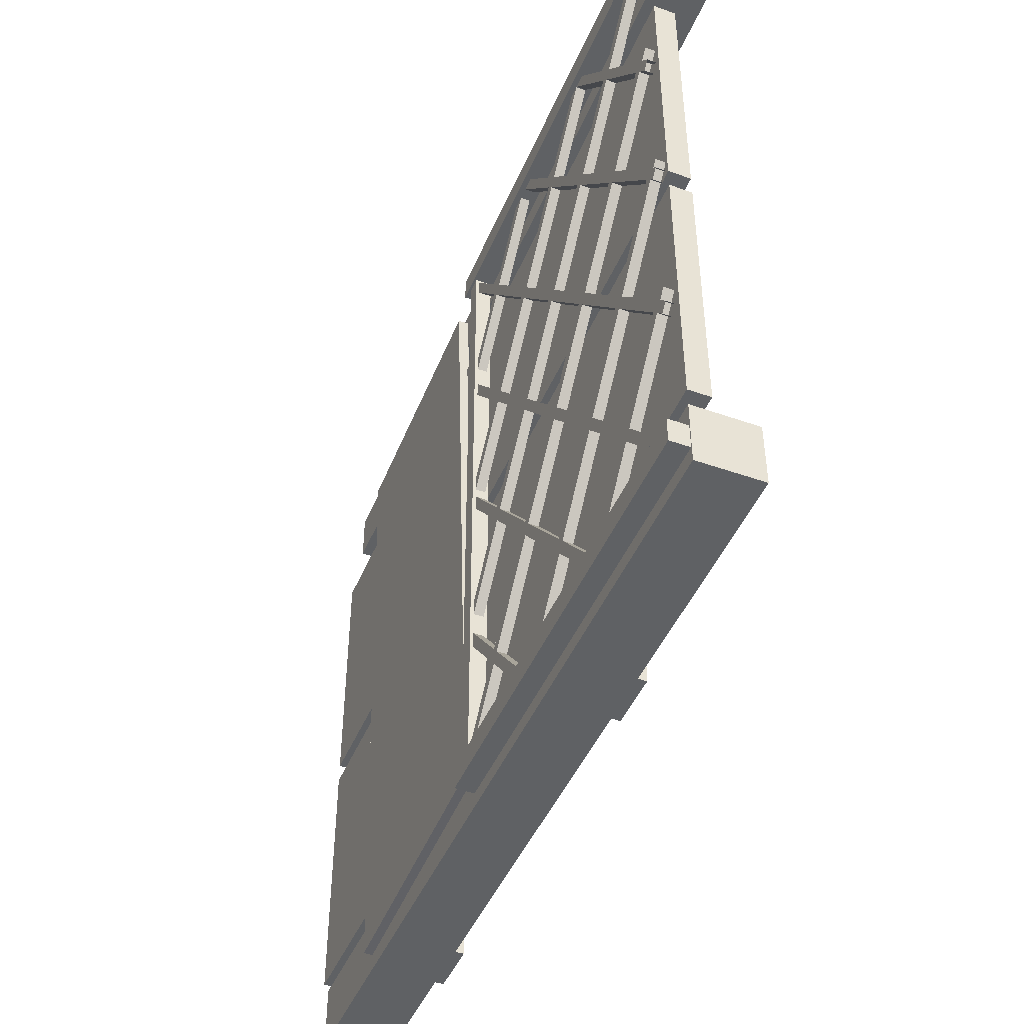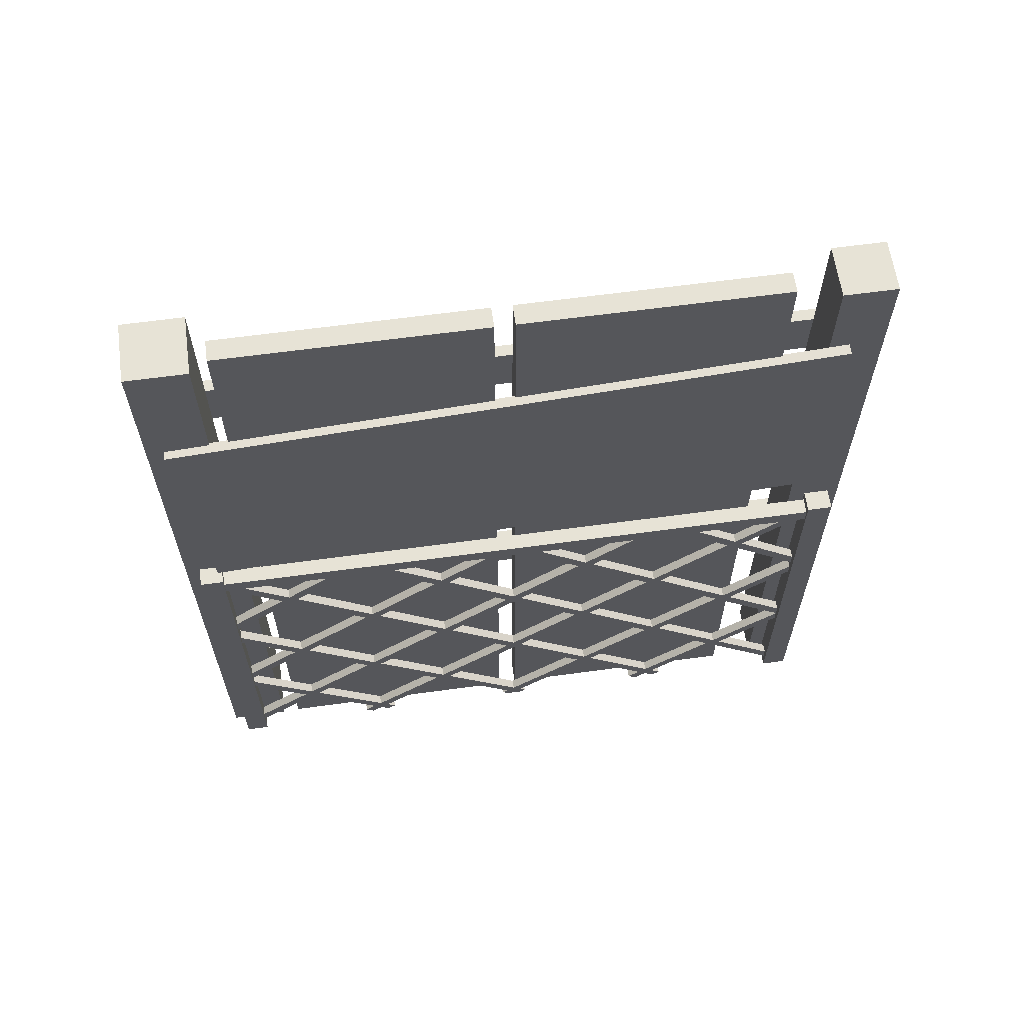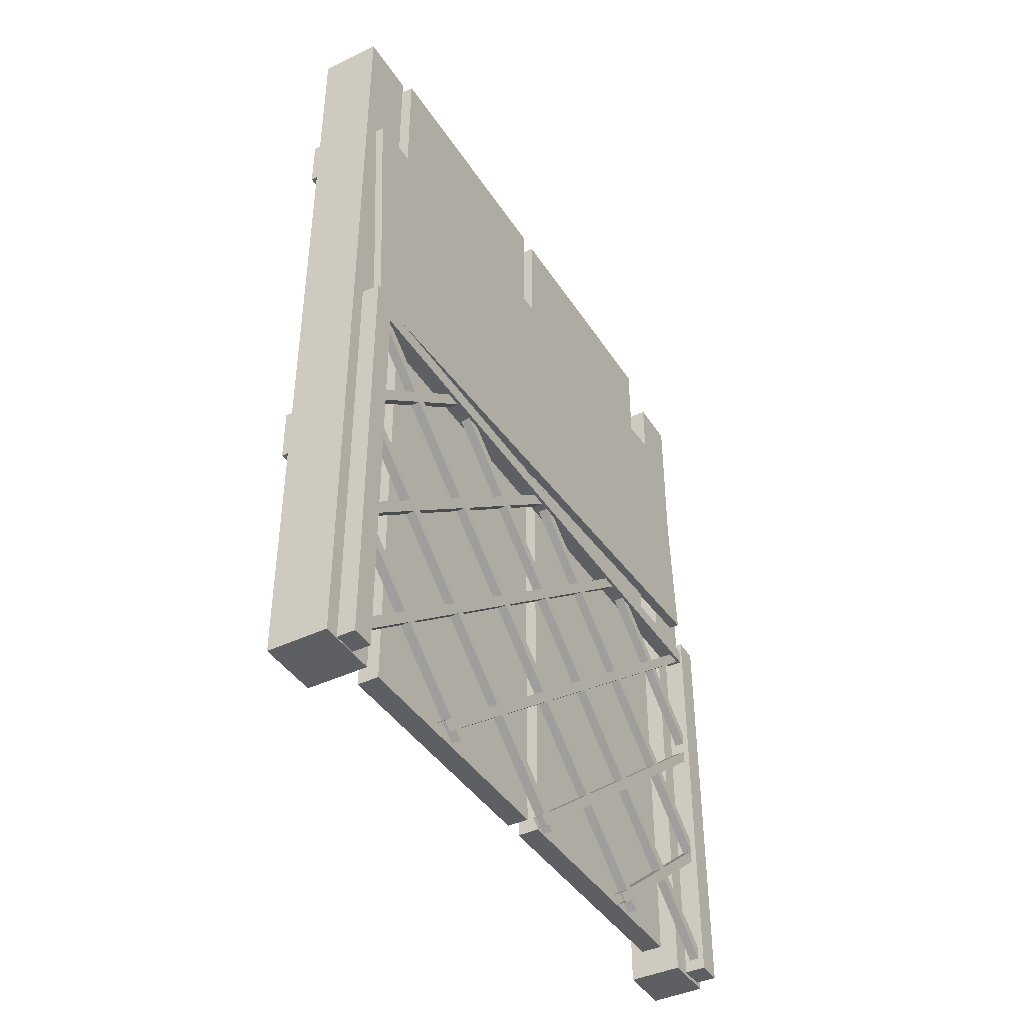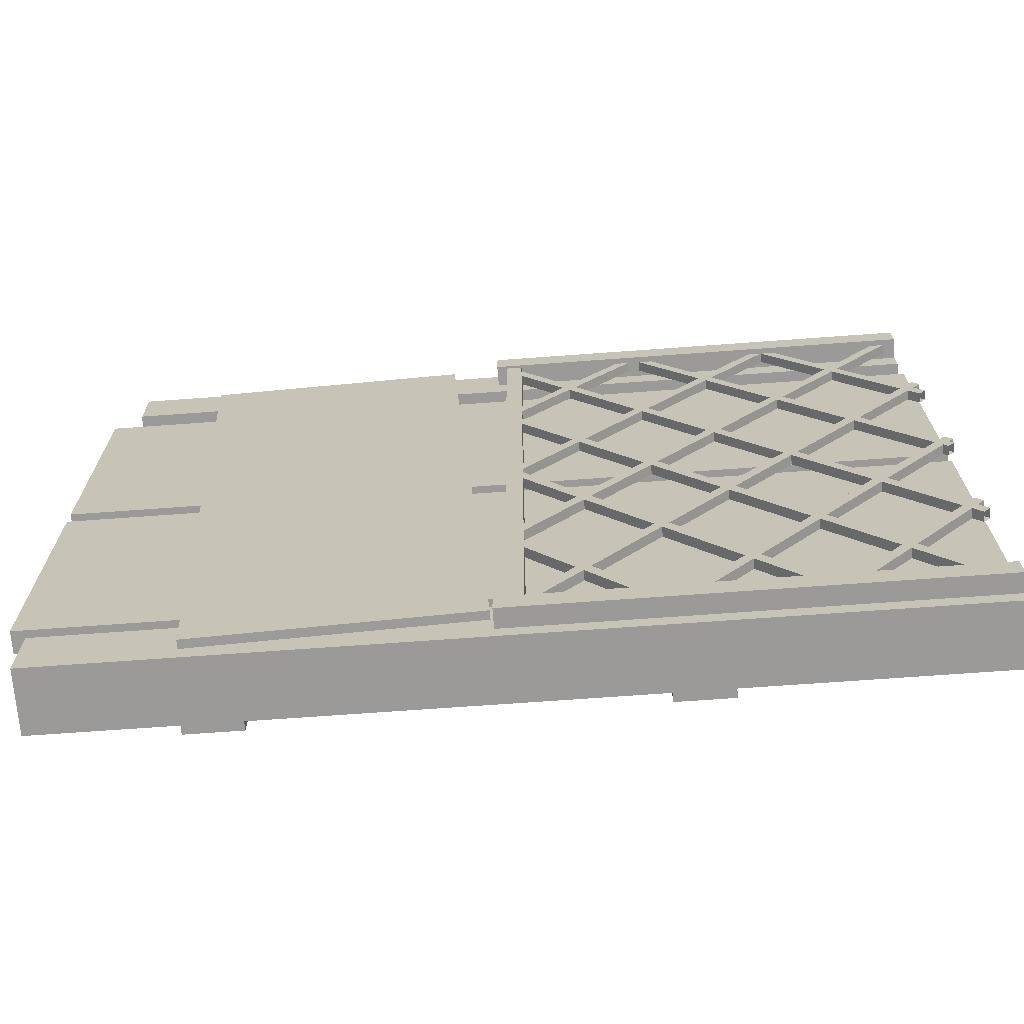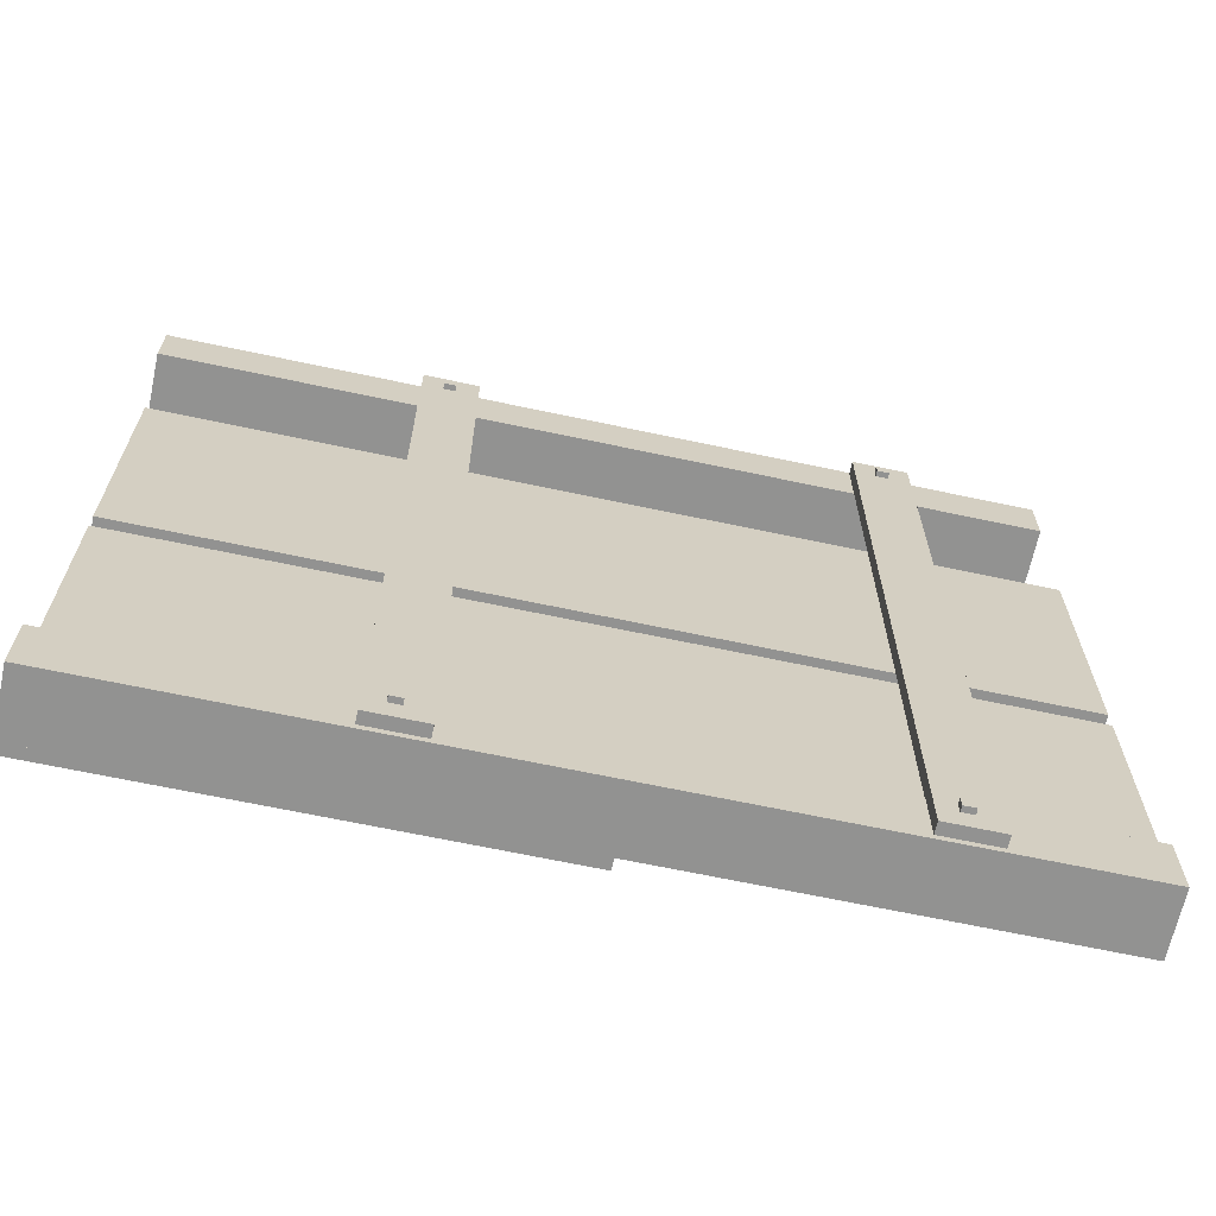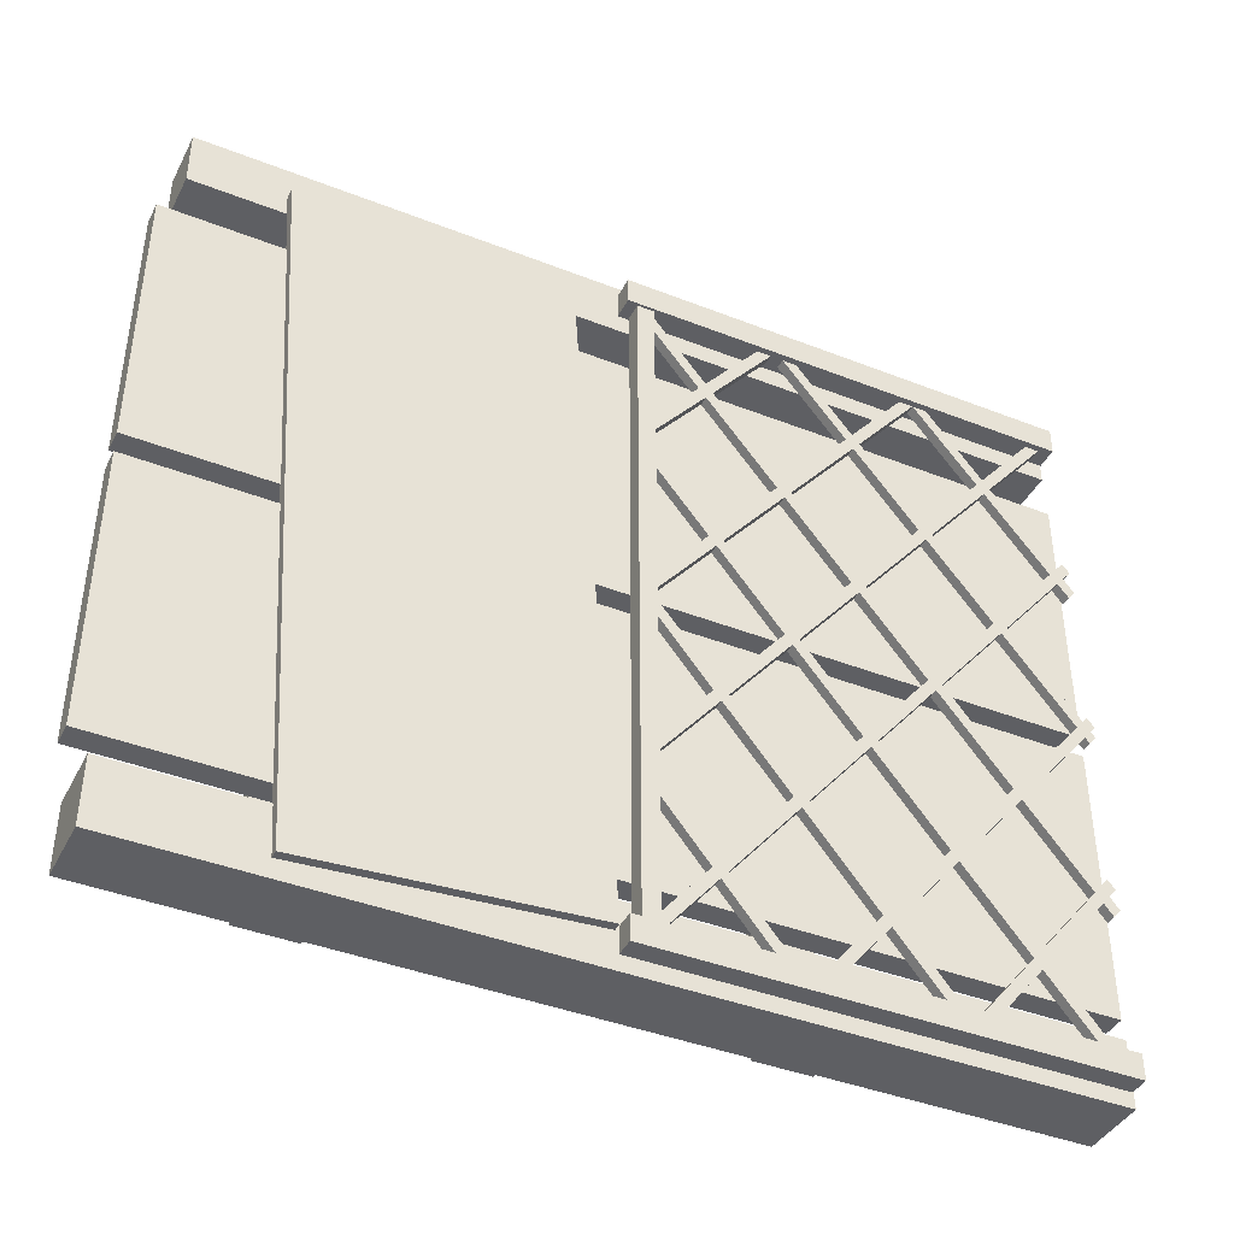
<metadata>
{"format":"obj","ext":"obj","renderer":"f3d","projection":"perspective","resolution":1024,"background":"white","views":[{"elev":-45.9,"azim":-22.1,"up":"+Z"},{"elev":62.7,"azim":-97.9,"up":"+Y"},{"elev":-41.7,"azim":-149.9,"up":"+Y"},{"elev":-69.3,"azim":-85.8,"up":"+Z"},{"elev":-66.2,"azim":77.9,"up":"+Z"},{"elev":-41.2,"azim":-115.5,"up":"+Z"}]}
</metadata>
<code>
v -0.02863 0 5.378
v -0.02863 6.168 5.378
v -0.4294 0 5.378
v -0.4294 6.168 5.378
v -0.4294 0 4.977
v -0.4294 6.168 4.977
v -0.02863 0 4.977
v -0.02863 6.168 4.977
v -0.5205 5.525 5.118
v -0.5205 3.6 5.247
v -0.4411 5.525 5.118
v -0.4411 3.6 5.247
v -0.4411 5.19 0.1266
v -0.4411 3.265 0.2559
v -0.5205 5.19 0.1266
v -0.5205 3.265 0.2559
v -0.5205 4.562 5.183
v -0.5205 4.227 0.1912
v -0.4411 4.227 0.1912
v -0.4411 4.562 5.183
v -0.454 0.00889 2.685
v -0.454 0.00889 4.629
v -0.454 6.326 2.685
v -0.454 6.326 4.629
v -0.2954 6.326 2.685
v -0.2954 6.326 4.629
v -0.2954 0.00889 2.685
v -0.2954 0.00889 4.629
v -0.454 0.00889 0.5937
v -0.454 0.00889 2.538
v -0.454 6.326 0.5937
v -0.454 6.326 2.538
v -0.2954 6.326 0.5937
v -0.2954 6.326 2.538
v -0.2954 0.00889 0.5937
v -0.2954 0.00889 2.538
v 0.07426 2.003 0.2785
v 0.07426 1.917 0.2785
v 0.125 2.003 0.2785
v 0.125 1.917 0.2785
v 0.125 2.003 0.1923
v 0.125 1.917 0.1923
v 0.07426 2.003 0.1923
v 0.07426 1.917 0.1923
v 0.07426 2.015 5.185
v 0.07426 1.929 5.185
v 0.125 2.015 5.185
v 0.125 1.929 5.185
v 0.125 2.015 5.099
v 0.125 1.929 5.099
v 0.07426 2.015 5.099
v 0.07426 1.929 5.099
v -0.005943 2.176 5.302
v -0.005943 1.78 5.302
v 0.084 2.176 5.302
v 0.084 1.78 5.302
v 0.084 2.176 0.04407
v 0.084 1.78 0.04407
v -0.005943 2.176 0.04407
v -0.005943 1.78 0.04407
v 0.07426 5.048 0.2785
v 0.07426 4.962 0.2785
v 0.125 5.048 0.2785
v 0.125 4.962 0.2785
v 0.125 5.048 0.1923
v 0.125 4.962 0.1923
v 0.07426 5.048 0.1923
v 0.07426 4.962 0.1923
v 0.07426 5.06 5.185
v 0.07426 4.974 5.185
v 0.125 5.06 5.185
v 0.125 4.974 5.185
v 0.125 5.06 5.099
v 0.125 4.974 5.099
v 0.07426 5.06 5.099
v 0.07426 4.974 5.099
v -0.005943 5.22 5.302
v -0.005943 4.825 5.302
v 0.084 5.22 5.302
v 0.084 4.825 5.302
v 0.084 5.22 0.04407
v 0.084 4.825 0.04407
v -0.005943 5.22 0.04407
v -0.005943 4.825 0.04407
v 0 0 0.458
v 0 6.198 0.458
v -0.458 0 0.458
v -0.458 6.198 0.458
v -0.458 0 0
v -0.458 6.198 0
v 0 0 0
v 0 6.198 0
v -0.5838 3.166 5.249
v -0.5838 3.166 0.1634
v -0.5838 3.045 5.249
v -0.5838 3.045 0.1634
v -0.4632 3.045 5.249
v -0.4632 3.045 0.1634
v -0.4632 3.166 5.249
v -0.4632 3.166 0.1634
v -0.4447 0.008155 5.288
v -0.4447 3.241 5.288
v -0.6023 0.008155 5.288
v -0.6023 3.241 5.288
v -0.6023 0.008155 5.095
v -0.6023 3.241 5.095
v -0.4447 0.008155 5.095
v -0.4447 3.241 5.095
v -0.4509 0.008155 0.2877
v -0.4509 3.241 0.2877
v -0.5961 0.008155 0.2877
v -0.5961 3.241 0.2877
v -0.5961 0.008155 0.1093
v -0.5961 3.241 0.1093
v -0.4509 0.008155 0.1093
v -0.4509 3.241 0.1093
v -0.4877 1.108 0.2071
v -0.5592 1.108 0.2071
v -0.5592 1.058 0.1449
v -0.4877 1.058 0.1449
v -0.4877 2.103 0.2071
v -0.5592 2.103 0.2071
v -0.5592 2.052 0.1449
v -0.4877 2.052 0.1449
v -0.4877 2.635 0.2071
v -0.5592 2.635 0.2071
v -0.5592 2.585 0.1449
v -0.4877 2.585 0.1449
v -0.4877 3.181 0.2071
v -0.5592 3.181 0.2071
v -0.5592 3.13 0.1449
v -0.4877 3.13 0.1449
v -0.4877 0.1354 5.177
v -0.5592 0.1354 5.177
v -0.5592 0.08489 5.115
v -0.4877 0.08489 5.115
v -0.4877 1.13 5.177
v -0.5592 1.13 5.177
v -0.5592 1.079 5.115
v -0.4877 1.079 5.115
v -0.4877 2.208 5.177
v -0.5592 2.208 5.177
v -0.5592 2.157 5.115
v -0.4877 2.157 5.115
v -0.5592 1.108 5.115
v -0.4877 1.108 5.115
v -0.4877 1.058 5.177
v -0.5592 1.058 5.177
v -0.5592 2.103 5.115
v -0.4877 2.103 5.115
v -0.4877 2.052 5.177
v -0.5592 2.052 5.177
v -0.5592 3.181 5.115
v -0.4877 3.181 5.115
v -0.4877 3.13 5.177
v -0.5592 3.13 5.177
v -0.5592 0.1354 0.1449
v -0.4877 0.1354 0.1449
v -0.4877 0.08489 0.2071
v -0.5592 0.08489 0.2071
v -0.5592 1.13 0.1449
v -0.4877 1.13 0.1449
v -0.4877 1.079 0.2071
v -0.5592 1.079 0.2071
v -0.5592 2.208 0.1449
v -0.4877 2.208 0.1449
v -0.4877 2.157 0.2071
v -0.5592 2.157 0.2071
v -0.4877 3.068 1.446
v -0.5592 3.068 1.446
v -0.5592 3.119 1.509
v -0.4877 3.119 1.509
v -0.4877 3.051 2.69
v -0.5592 3.051 2.69
v -0.5592 3.102 2.753
v -0.4877 3.102 2.753
v -0.4877 3.077 3.984
v -0.5592 3.077 3.984
v -0.5592 3.128 4.046
v -0.4877 3.128 4.046
v -0.4877 3.128 3.824
v -0.5592 3.128 3.824
v -0.5592 3.077 3.886
v -0.4877 3.077 3.886
v -0.4877 3.096 2.562
v -0.5592 3.096 2.562
v -0.5592 3.045 2.624
v -0.4877 3.045 2.624
v -0.4877 3.123 1.27
v -0.5592 3.123 1.27
v -0.5592 3.073 1.333
v -0.4877 3.073 1.333
v -0.4877 -0.01292 4.01
v -0.5592 -0.01292 4.01
v -0.5592 0.03763 4.072
v -0.4877 0.03763 4.072
v -0.4877 0.0226 3.78
v -0.5592 0.0226 3.78
v -0.5592 -0.02794 3.842
v -0.4877 -0.02794 3.842
v -0.5592 -0.03014 2.705
v -0.5592 0.02041 2.767
v -0.4877 0.02041 2.767
v -0.4877 -0.03014 2.705
v -0.4877 0.02557 2.561
v -0.5592 0.02557 2.561
v -0.5592 -0.02498 2.623
v -0.4877 -0.02498 2.623
v -0.5592 -0.005178 1.452
v -0.5592 0.04537 1.514
v -0.4877 0.04537 1.514
v -0.4877 -0.005178 1.452
v -0.4877 0.03259 1.244
v -0.5592 0.03259 1.244
v -0.5592 -0.01795 1.306
v -0.4877 -0.01795 1.306
f 1 2 4 3
f 3 4 6 5
f 5 6 8 7
f 7 8 2 1
f 2 8 6 4
f 7 1 3 5
f 20 17 10 12
f 19 20 12 14
f 18 19 14 16
f 17 18 16 10
f 10 16 14 12
f 15 9 11 13
f 15 18 17 9
f 13 19 18 15
f 11 20 19 13
f 9 17 20 11
f 21 22 24 23
f 23 24 26 25
f 25 26 28 27
f 27 28 22 21
f 22 28 26 24
f 27 21 23 25
f 29 30 32 31
f 31 32 34 33
f 33 34 36 35
f 35 36 30 29
f 30 36 34 32
f 35 29 31 33
f 37 38 40 39
f 39 40 42 41
f 41 42 44 43
f 43 44 38 37
f 38 44 42 40
f 43 37 39 41
f 45 46 48 47
f 47 48 50 49
f 49 50 52 51
f 51 52 46 45
f 46 52 50 48
f 51 45 47 49
f 53 54 56 55
f 55 56 58 57
f 57 58 60 59
f 59 60 54 53
f 54 60 58 56
f 59 53 55 57
f 61 62 64 63
f 63 64 66 65
f 65 66 68 67
f 67 68 62 61
f 62 68 66 64
f 67 61 63 65
f 69 70 72 71
f 71 72 74 73
f 73 74 76 75
f 75 76 70 69
f 70 76 74 72
f 75 69 71 73
f 77 78 80 79
f 79 80 82 81
f 81 82 84 83
f 83 84 78 77
f 78 84 82 80
f 83 77 79 81
f 85 86 88 87
f 87 88 90 89
f 89 90 92 91
f 91 92 86 85
f 86 92 90 88
f 91 85 87 89
f 93 94 96 95
f 95 96 98 97
f 97 98 100 99
f 99 100 94 93
f 94 100 98 96
f 99 93 95 97
f 101 102 104 103
f 103 104 106 105
f 105 106 108 107
f 107 108 102 101
f 102 108 106 104
f 107 101 103 105
f 109 110 112 111
f 111 112 114 113
f 113 114 116 115
f 115 116 110 109
f 110 116 114 112
f 115 109 111 113
f 210 211 117 118
f 209 210 118 119
f 212 209 119 120
f 211 212 120 117
f 117 120 119 118
f 202 203 121 122
f 201 202 122 123
f 204 201 123 124
f 203 204 124 121
f 121 124 123 122
f 125 128 127 126
f 195 196 129 130
f 194 195 130 131
f 193 194 131 132
f 196 193 132 129
f 129 132 131 130
f 136 133 134 135
f 140 137 138 139
f 144 141 142 143
f 197 198 145 146
f 200 197 146 147
f 199 200 147 148
f 198 199 148 145
f 145 148 147 146
f 205 206 149 150
f 208 205 150 151
f 207 208 151 152
f 206 207 152 149
f 149 152 151 150
f 213 214 153 154
f 216 213 154 155
f 215 216 155 156
f 214 215 156 153
f 153 156 155 154
f 160 157 158 159
f 164 161 162 163
f 168 165 166 167
f 135 170 169 136
f 134 171 170 135
f 133 172 171 134
f 136 169 172 133
f 139 174 173 140
f 138 175 174 139
f 137 176 175 138
f 140 173 176 137
f 143 178 177 144
f 142 179 178 143
f 141 180 179 142
f 144 177 180 141
f 157 182 181 158
f 160 183 182 157
f 159 184 183 160
f 158 181 184 159
f 161 186 185 162
f 164 187 186 161
f 163 188 187 164
f 162 185 188 163
f 165 190 189 166
f 168 191 190 165
f 167 192 191 168
f 166 189 192 167

</code>
